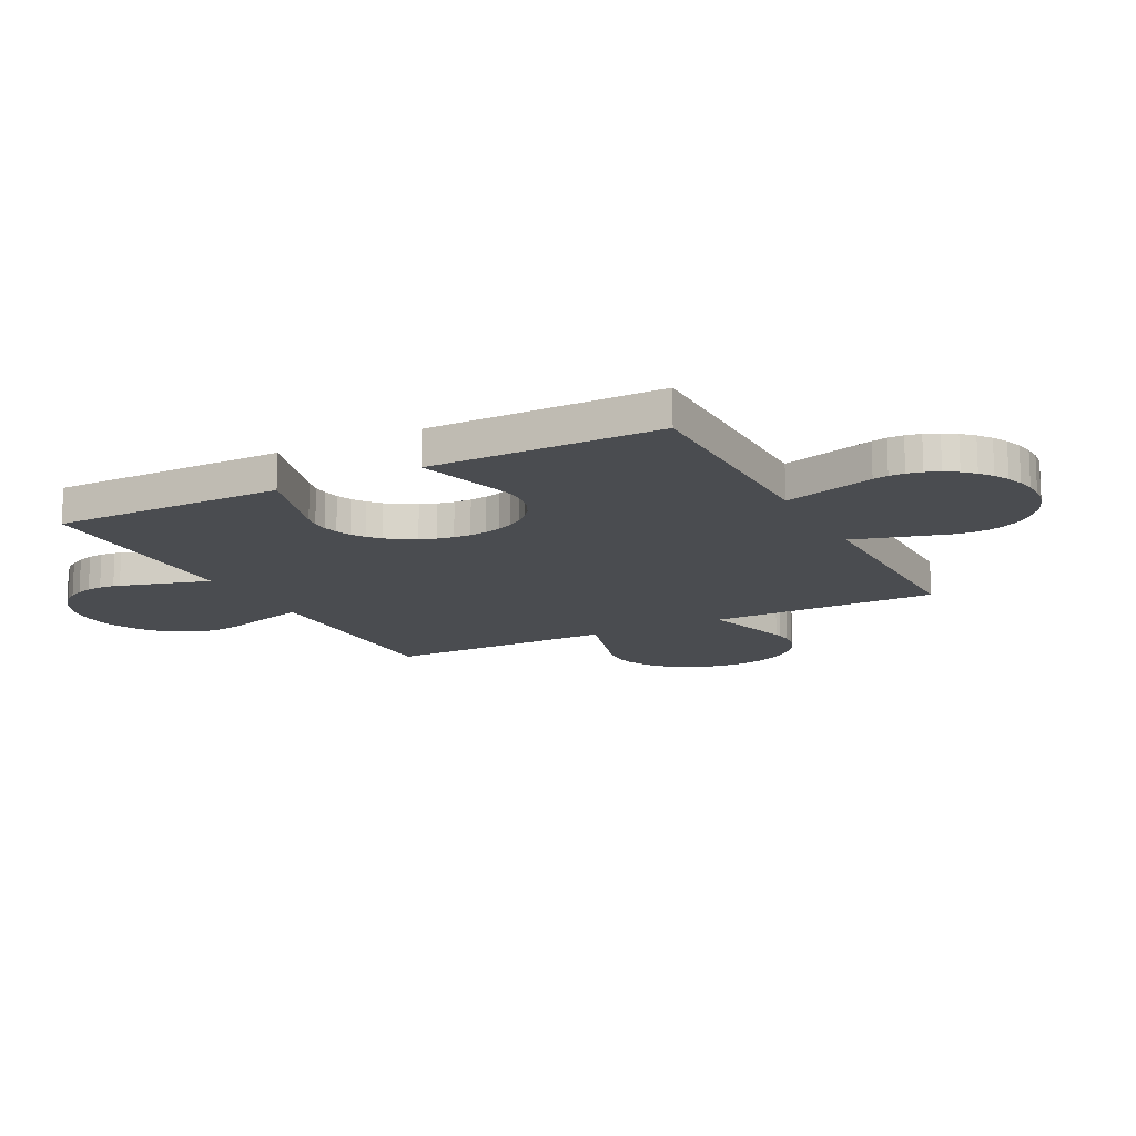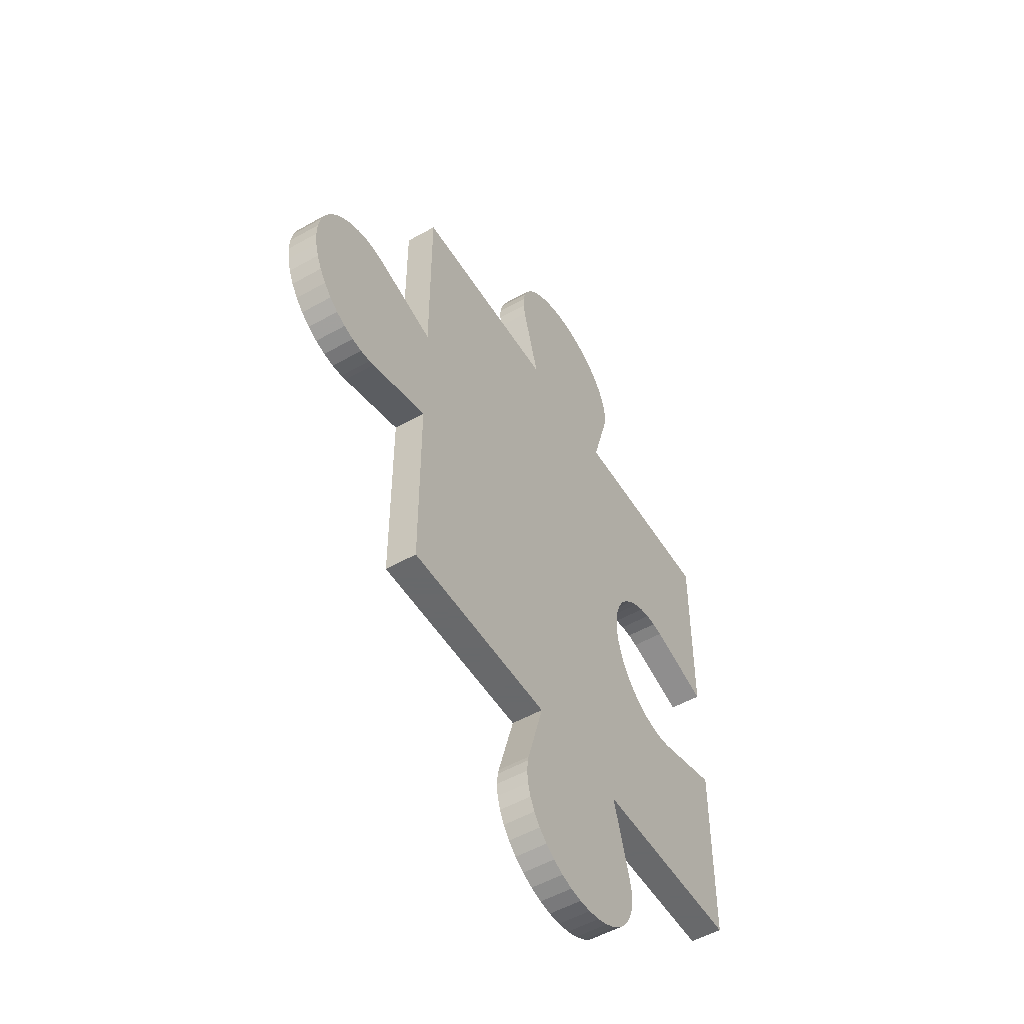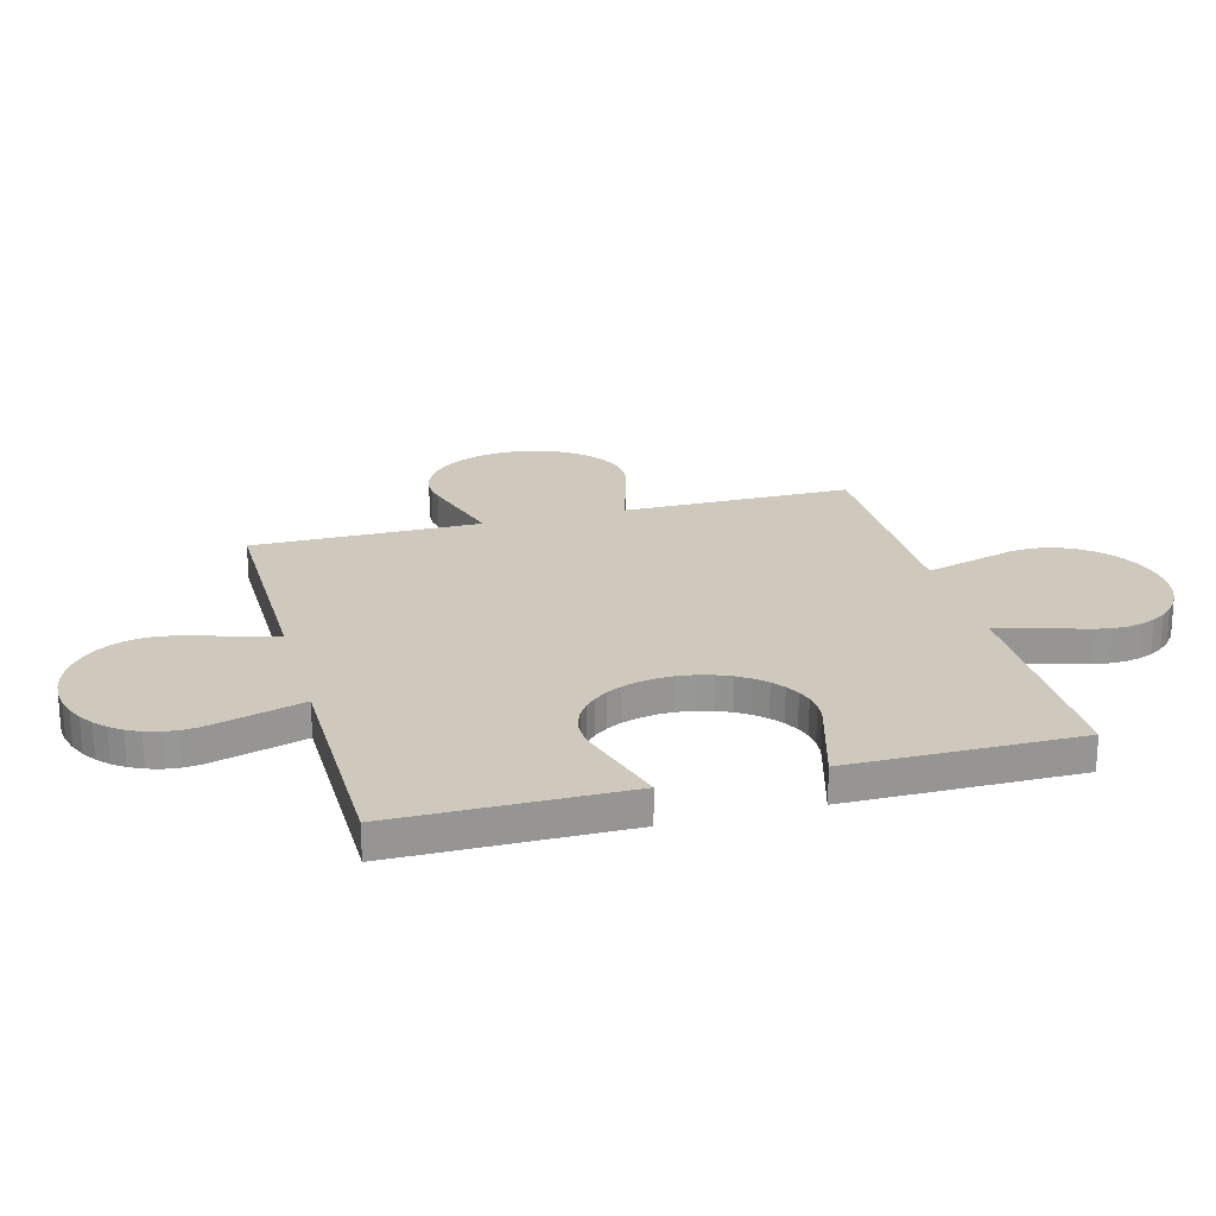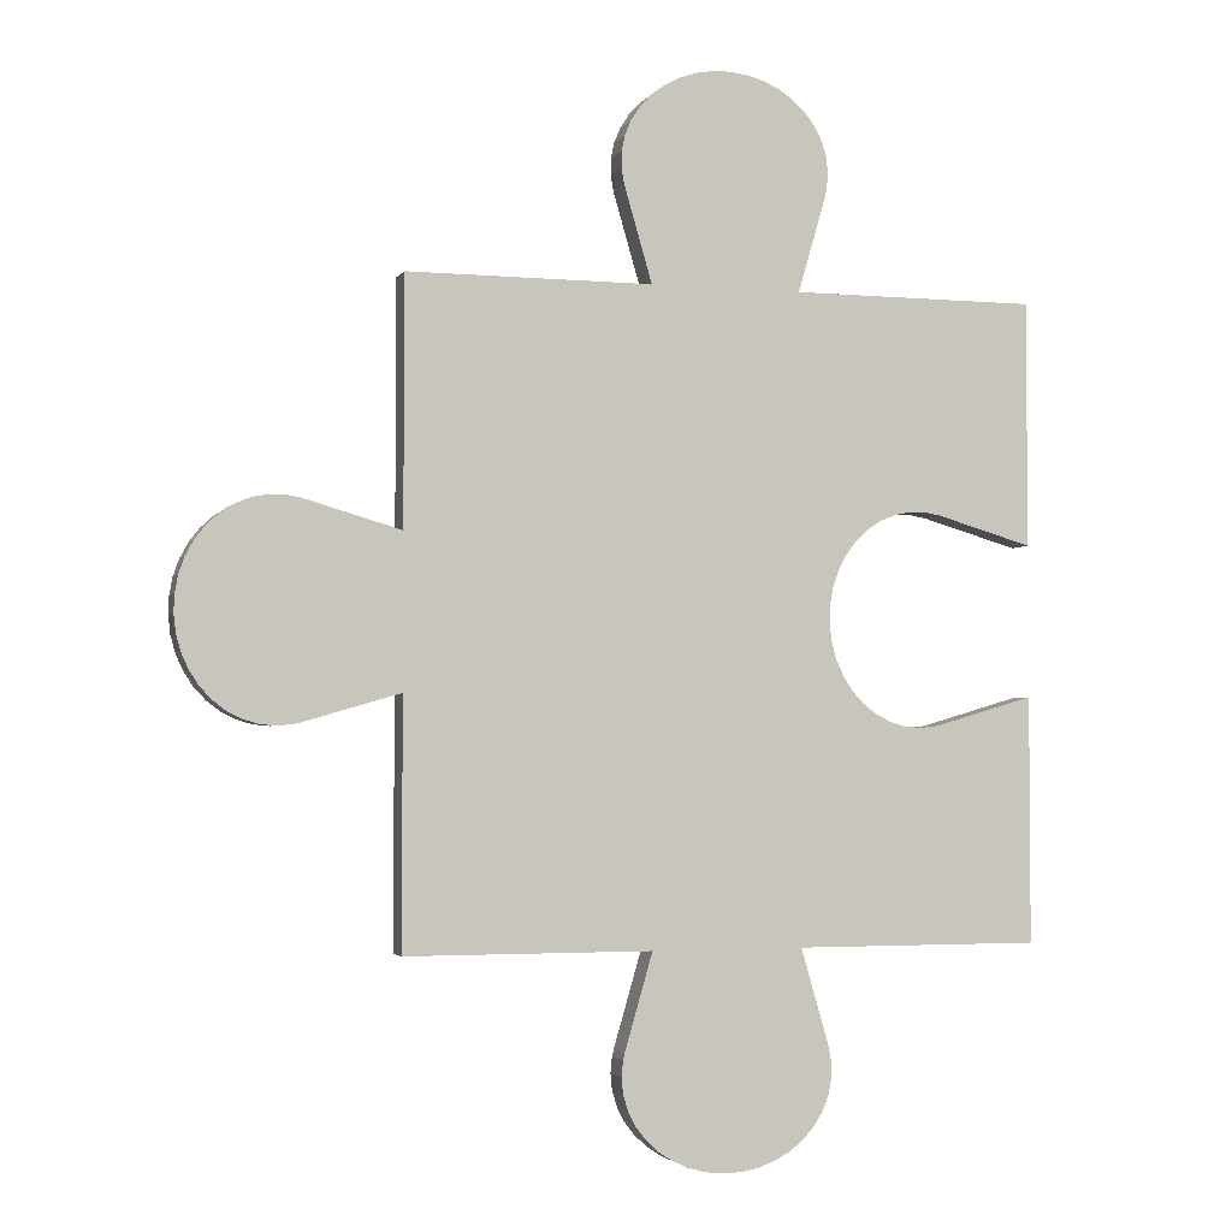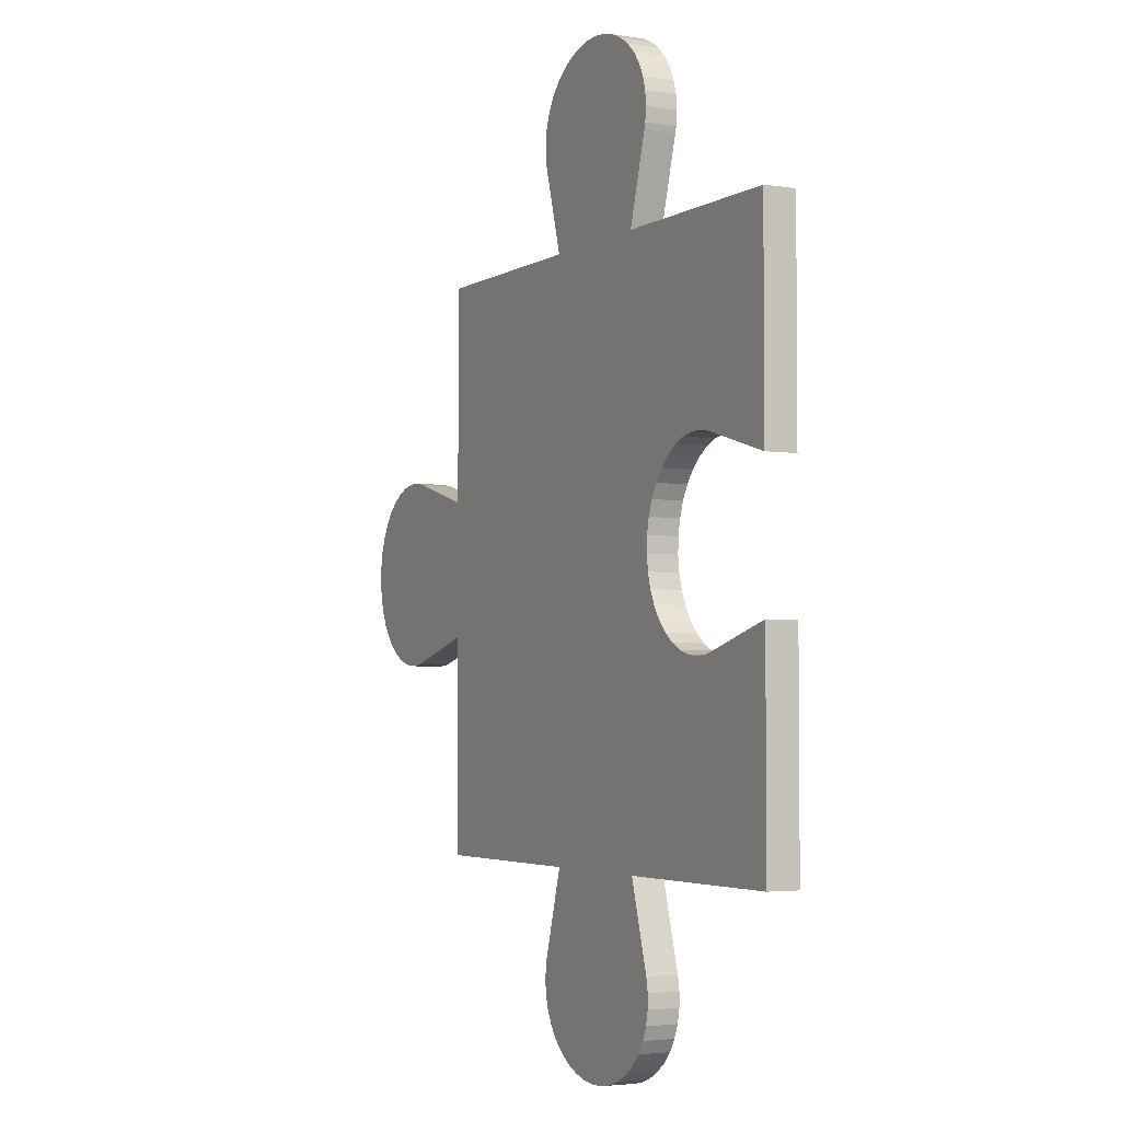
<metadata>
{"format":"obj","ext":"obj","renderer":"f3d","projection":"perspective","resolution":1024,"background":"white","views":[{"elev":-14.8,"azim":-62.6,"up":"+Z"},{"elev":-52.6,"azim":121.3,"up":"+Y"},{"elev":22.3,"azim":-105.1,"up":"+Z"},{"elev":-2.9,"azim":162.8,"up":"+Y"},{"elev":-3.4,"azim":-118.0,"up":"+Y"}]}
</metadata>
<code>
o obj_0
v -22 		-75.5 		1.987e-14
v -22 		-75.5 		1
v -18.87 		-81.5 		1
v -18.87 		-81.5 		2.19e-14
v -22 		-82.36 		1
v -22 		-86.63 		1
v -18.41 		-81.5 		1
v -17.97 		-81.59 		1
v -19.31 		-81.58 		1
v -16.19 		-85.63 		1
v -16.27 		-83.16 		1
v -16.11 		-83.63 		1
v -16.02 		-84.13 		1
v -15.13 		-75.5 		1
v -17.55 		-81.77 		1
v -17.15 		-82.02 		1
v -16.8 		-82.34 		1
v -16.06 		-85.14 		1
v -16.51 		-82.72 		1
v -16.39 		-86.08 		1
v -16.66 		-86.49 		1
v -16.99 		-86.84 		1
v -17.37 		-87.12 		1
v -17.78 		-87.33 		1
v -10 		-72.37 		1
v -10 		-71.92 		1
v -10.09 		-71.47 		1
v -10.27 		-71.05 		1
v -10.52 		-70.66 		1
v -10.84 		-70.31 		1
v -11.23 		-70.01 		1
v -18.21 		-87.46 		1
v -10.08 		-72.81 		1
v -15.13 		-75.5 		2.14e-14
v -11.66 		-69.78 		1
v -12.13 		-69.61 		1
v -12.63 		-69.52 		1
v -13.14 		-69.5 		1
v -13.64 		-69.56 		1
v -14.12 		-69.69 		1
v -14.58 		-69.9 		1
v -14.99 		-70.17 		1
v -15.34 		-70.49 		1
v -15.62 		-70.87 		1
v -18.66 		-87.5 		1
v -15.83 		-71.28 		1
v -15.96 		-71.72 		1
v -16 		-72.17 		1
v -15.96 		-72.62 		1
v -15.91 		-72.81 		1
v -19.11 		-87.46 		1
v -19.31 		-87.41 		1
v -10.86 		-75.5 		2.235e-14
v -10.86 		-75.5 		1
v -11.23 		-70.01 		2.105e-14
v -10.84 		-70.31 		2.12e-14
v -10.52 		-70.66 		2.135e-14
v -10.27 		-71.05 		2.149e-14
v -10.09 		-71.47 		2.162e-14
v -10 		-71.92 		2.174e-14
v -10 		-72.37 		2.184e-14
v -10.08 		-72.81 		2.192e-14
v -13.14 		-69.5 		2.051e-14
v -12.63 		-69.52 		2.063e-14
v -12.13 		-69.61 		2.076e-14
v -11.66 		-69.78 		2.09e-14
v -15.91 		-72.81 		2.063e-14
v -15.96 		-72.62 		2.057e-14
v -16 		-72.17 		2.046e-14
v -15.96 		-71.72 		2.037e-14
v -15.83 		-71.28 		2.031e-14
v -15.62 		-70.87 		2.026e-14
v -15.34 		-70.49 		2.024e-14
v -14.99 		-70.17 		2.025e-14
v -14.58 		-69.9 		2.028e-14
v -14.12 		-69.69 		2.033e-14
v -13.64 		-69.56 		2.041e-14
v -16 		-84.64 		1
v -16 		-84.64 		2.323e-14
v 1.007 		-86.84 		1
v 1.333 		-86.49 		1
v 1.603 		-86.08 		1
v -1.313 		-87.41 		1
v -1.116 		-87.46 		1
v -0.666 		-87.5 		1
v -0.216 		-87.46 		1
v 0.221 		-87.33 		1
v 0.632 		-87.12 		1
v -17.97 		-81.59 		2.212e-14
v -18.41 		-81.5 		2.2e-14
v 2 		-84.64 		1
v 1.983 		-84.13 		1
v 1.89 		-83.63 		1
v 1.724 		-83.16 		1
v 1.49 		-82.72 		1
v 1.194 		-82.34 		1
v 0.845 		-82.02 		1
v 0.452 		-81.77 		1
v 1.807 		-85.62 		1
v 1.941 		-85.14 		1
v -19.31 		-81.58 		2.182e-14
v 0.028 		-81.59 		1
v -0.416 		-81.5 		1
v -0.868 		-81.5 		1
v -1.313 		-81.58 		1
v -16.19 		-85.63 		2.341e-14
v -16.11 		-83.63 		2.299e-14
v -16.27 		-83.16 		2.284e-14
v -16.02 		-84.13 		2.312e-14
v -4 		-86.63 		1
v -17.55 		-81.77 		2.225e-14
v -17.15 		-82.02 		2.24e-14
v -16.8 		-82.34 		2.255e-14
v -16.06 		-85.14 		2.333e-14
v -16.51 		-82.72 		2.27e-14
v -16.39 		-86.08 		2.347e-14
v -16.66 		-86.49 		2.35e-14
v -4 		-82.36 		1
v -16.99 		-86.84 		2.35e-14
v -17.37 		-87.12 		2.348e-14
v -17.78 		-87.33 		2.344e-14
v -18.21 		-87.46 		2.337e-14
v -18.66 		-87.5 		2.328e-14
v -19.31 		-87.41 		2.311e-14
v -19.11 		-87.46 		2.317e-14
v -22 		-82.36 		2.14e-14
v -22 		-86.63 		2.234e-14
v -1.313 		-87.41 		2.711e-14
v -1.116 		-87.46 		2.717e-14
v -0.666 		-87.5 		2.727e-14
v -0.216 		-87.46 		2.736e-14
v 0.221 		-87.33 		2.743e-14
v 0.632 		-87.12 		2.748e-14
v 1.007 		-86.84 		2.75e-14
v 1.333 		-86.49 		2.749e-14
v 1.603 		-86.08 		2.746e-14
v 1.724 		-83.16 		2.684e-14
v 1.49 		-82.72 		2.669e-14
v 1.807 		-85.62 		2.741e-14
v 1.941 		-85.14 		2.733e-14
v 1.194 		-82.34 		2.654e-14
v 2 		-84.64 		2.723e-14
v 0.845 		-82.02 		2.639e-14
v 0.452 		-81.77 		2.625e-14
v 1.983 		-84.13 		2.711e-14
v 1.89 		-83.63 		2.698e-14
v -0.868 		-81.5 		2.59e-14
v -1.313 		-81.58 		2.582e-14
v -15.14 		-93.5 		1
v -14.77 		-98.99 		1
v -14.77 		-98.99 		2.669e-14
v -14.34 		-99.22 		2.684e-14
v -14.34 		-99.22 		1
v -12.36 		-99.44 		1
v -12.36 		-99.44 		2.733e-14
v -11.88 		-99.31 		2.741e-14
v -11.88 		-99.31 		1
v -15.16 		-98.69 		1
v -15.16 		-98.69 		2.654e-14
v -12.86 		-99.5 		1
v -12.86 		-99.5 		2.723e-14
v -15.48 		-98.34 		1
v -15.48 		-98.34 		2.639e-14
v -4 		-82.36 		2.539e-14
v -0.416 		-81.5 		2.6e-14
v -13.37 		-99.48 		1
v 0.028 		-81.59 		2.612e-14
v -13.37 		-99.48 		2.711e-14
v -13.87 		-99.39 		1
v -13.87 		-99.39 		2.698e-14
v -4 		-86.63 		2.634e-14
v -10.38 		-98.13 		1
v -10.38 		-98.13 		2.748e-14
v -10.66 		-98.51 		1
v -10.66 		-98.51 		2.75e-14
v -11.01 		-98.83 		1
v -11.01 		-98.83 		2.749e-14
v -11.42 		-99.1 		1
v -11.42 		-99.1 		2.746e-14
v -10.09 		-96.19 		1
v -10.09 		-96.19 		2.711e-14
v -4 		-93.5 		2.787e-14
v -4 		-93.5 		1
v -16 		-96.63 		2.59e-14
v -16 		-96.63 		1
v -15.92 		-96.19 		1
v -15.92 		-96.19 		2.582e-14
v -10 		-96.83 		1
v -10 		-96.83 		2.727e-14
v -10.04 		-96.38 		2.717e-14
v -10.04 		-96.38 		1
v -15.73 		-97.95 		1
v -15.73 		-97.95 		2.625e-14
v -16 		-97.08 		2.6e-14
v -16 		-97.08 		1
v -15.91 		-97.53 		1
v -15.91 		-97.53 		2.612e-14
v -10.17 		-97.72 		1
v -10.04 		-97.28 		1
v -10.04 		-97.28 		2.736e-14
v -10.17 		-97.72 		2.743e-14
v -10.87 		-93.5 		1
v -10.87 		-93.5 		2.634e-14
v -15.14 		-93.5 		2.539e-14
v -4 		-75.5 		1
v -4 		-75.5 		2.387e-14
v -22 		-93.5 		1
v -22 		-93.5 		2.387e-14
g group_15277357
f 4 101 1
f 15 14 8
f 9 2 5
f 3 2 9
f 16 14 15
f 118 54 11
f 21 202 20
f 149 202 22
f 2 7 14
f 24 32 149
f 23 24 149
f 32 45 149
f 27 14 26
f 28 14 27
f 29 14 28
f 30 14 29
f 31 14 30
f 26 14 25
f 31 35 36
f 31 36 37
f 31 37 38
f 31 38 39
f 31 39 40
f 31 40 41
f 31 41 42
f 31 42 43
f 31 43 44
f 31 44 46
f 31 46 47
f 31 47 48
f 31 48 49
f 31 49 50
f 31 50 14
f 53 54 205
f 67 53 34
f 54 53 33
f 2 14 34
f 2 34 1
f 59 67 58
f 57 58 67
f 56 57 67
f 60 67 59
f 61 67 60
f 62 67 61
f 53 67 62
f 55 56 67
f 34 14 67
f 33 62 61
f 33 61 25
f 53 62 33
f 30 56 55
f 30 55 31
f 29 57 56
f 29 56 30
f 66 67 65
f 64 65 67
f 55 67 66
f 63 64 67
f 68 74 67
f 69 70 68
f 71 68 70
f 72 68 71
f 73 68 72
f 74 68 73
f 75 67 74
f 76 67 75
f 77 67 76
f 63 67 77
f 28 58 57
f 28 57 29
f 61 60 26
f 61 26 25
f 27 59 58
f 27 58 28
f 60 59 27
f 60 27 26
f 17 54 16
f 50 67 14
f 110 118 78
f 48 69 68
f 48 68 49
f 50 49 68
f 50 68 67
f 11 12 118
f 35 31 66
f 55 66 31
f 39 77 76
f 39 76 40
f 110 10 20
f 38 63 77
f 38 77 39
f 37 64 63
f 37 63 38
f 13 78 118
f 18 110 78
f 36 65 64
f 36 64 37
f 69 48 47
f 69 47 70
f 13 79 78
f 66 65 36
f 66 36 35
f 47 46 71
f 47 71 70
f 46 44 72
f 46 72 71
f 44 43 73
f 44 73 72
f 42 74 73
f 42 73 43
f 41 75 74
f 41 74 42
f 82 83 81
f 83 84 81
f 80 81 84
f 85 86 84
f 87 84 86
f 88 84 87
f 80 84 88
f 76 75 41
f 76 41 40
f 4 1 90
f 1 34 90
f 105 110 104
f 103 104 110
f 102 103 110
f 98 102 110
f 97 98 110
f 96 97 110
f 95 96 110
f 100 91 110
f 91 92 110
f 93 94 110
f 94 95 110
f 92 93 110
f 99 100 110
f 18 10 110
f 110 83 99
f 111 89 34
f 82 99 83
f 113 53 115
f 12 13 118
f 116 203 117
f 19 11 54
f 117 203 119
f 120 119 204
f 205 54 118
f 126 5 1
f 2 1 5
f 6 127 207
f 126 101 5
f 105 118 110
f 6 124 127
f 89 8 7
f 89 7 90
f 84 129 130
f 84 130 85
f 90 7 4
f 3 4 7
f 84 83 128
f 84 128 129
f 101 9 5
f 4 3 101
f 9 101 3
f 130 131 86
f 130 86 85
f 131 132 87
f 131 87 86
f 107 12 11
f 107 11 108
f 132 133 88
f 132 88 87
f 109 13 12
f 109 12 107
f 133 134 80
f 133 80 88
f 13 109 79
f 8 89 15
f 111 15 89
f 112 16 15
f 112 15 111
f 113 17 16
f 113 16 112
f 134 135 81
f 134 81 80
f 135 136 82
f 135 82 81
f 136 139 82
f 94 137 138
f 94 138 95
f 6 207 52
f 99 139 140
f 99 140 100
f 51 52 207
f 45 51 207
f 126 1 101
f 138 141 96
f 138 96 95
f 140 142 91
f 140 91 100
f 125 208 124
f 141 143 97
f 141 97 96
f 143 144 98
f 143 98 97
f 142 145 92
f 142 92 91
f 145 146 93
f 145 93 92
f 146 137 94
f 146 94 93
f 139 99 82
f 104 147 148
f 104 148 105
f 172 198 186
f 150 151 152
f 150 152 153
f 154 155 156
f 154 156 157
f 150 158 159
f 150 159 151
f 154 160 161
f 154 161 155
f 158 162 163
f 158 163 159
f 103 165 147
f 103 147 104
f 144 167 102
f 144 102 98
f 166 168 161
f 166 161 160
f 167 165 103
f 167 103 102
f 166 169 170
f 166 170 168
f 110 182 171
f 169 153 152
f 169 152 170
f 83 110 171
f 83 171 128
f 174 175 173
f 174 173 172
f 174 176 177
f 174 177 175
f 118 105 164
f 148 164 105
f 176 178 179
f 176 179 177
f 205 118 206
f 164 206 118
f 178 157 156
f 178 156 179
f 182 183 203
f 184 185 186
f 184 186 187
f 110 183 182
f 188 189 190
f 188 190 191
f 190 181 180
f 190 180 191
f 172 158 174
f 176 174 158
f 178 176 158
f 162 158 172
f 157 178 158
f 157 158 150
f 157 150 153
f 157 153 169
f 157 169 166
f 157 166 160
f 157 160 154
f 193 163 192
f 162 192 163
f 194 195 185
f 194 185 184
f 192 196 197
f 192 197 193
f 196 195 194
f 196 194 197
f 199 200 189
f 199 189 188
f 191 186 188
f 199 188 186
f 198 199 186
f 180 186 191
f 149 186 180
f 172 186 185
f 172 185 195
f 172 195 196
f 172 196 192
f 172 192 162
f 198 201 200
f 198 200 199
f 198 172 201
f 173 201 172
f 183 202 203
f 202 180 203
f 181 203 180
f 202 183 110
f 204 187 149
f 186 149 187
f 53 205 206
f 21 22 202
f 207 149 45
f 17 19 54
f 180 202 149
f 54 33 14
f 23 149 22
f 14 16 54
f 33 25 14
f 148 137 164
f 133 132 164
f 78 79 18
f 114 18 79
f 115 19 17
f 115 17 113
f 106 10 18
f 106 18 114
f 19 115 108
f 19 108 11
f 10 106 20
f 116 20 106
f 163 181 159
f 159 181 151
f 151 173 175
f 151 175 177
f 151 177 179
f 151 179 156
f 151 156 155
f 151 155 161
f 151 161 168
f 151 168 170
f 151 170 152
f 117 21 20
f 117 20 116
f 119 22 21
f 119 21 117
f 120 23 22
f 120 22 119
f 121 24 23
f 121 23 120
f 187 181 184
f 194 184 181
f 197 194 181
f 193 197 181
f 190 151 181
f 189 151 190
f 200 151 189
f 201 151 200
f 173 151 201
f 193 181 163
f 122 32 24
f 122 24 121
f 123 45 32
f 123 32 122
f 51 125 124
f 51 124 52
f 125 51 45
f 125 45 123
f 187 204 181
f 124 6 52
f 204 149 208
f 207 208 149
f 110 20 202
f 123 208 125
f 127 124 208
f 207 127 208
f 112 53 113
f 122 204 123
f 107 108 164
f 115 53 108
f 208 123 204
f 114 171 106
f 106 171 116
f 204 122 121
f 121 120 204
f 204 119 203
f 203 181 204
f 135 164 136
f 134 164 135
f 133 164 134
f 131 130 164
f 130 129 164
f 128 164 129
f 171 164 128
f 89 90 34
f 111 34 112
f 148 144 143
f 148 143 141
f 148 141 138
f 148 138 137
f 146 164 137
f 145 164 146
f 142 164 145
f 140 164 142
f 139 164 140
f 136 164 139
f 167 148 165
f 144 148 167
f 147 165 148
f 53 112 34
f 182 203 171
f 203 116 171
f 53 206 164
f 164 108 53
f 114 79 171
f 109 107 164
f 109 164 79
f 171 79 164
f 132 131 164
f 3 7 2
f 8 14 7

</code>
